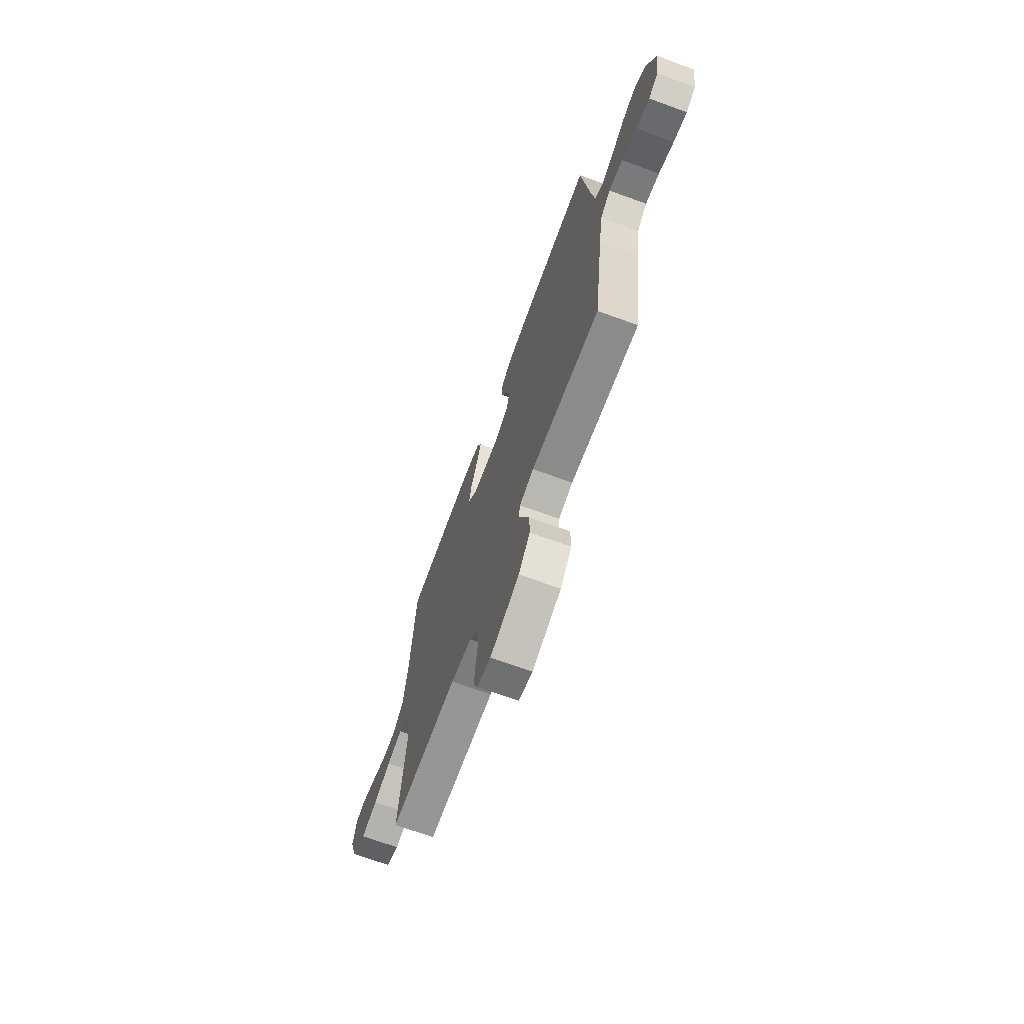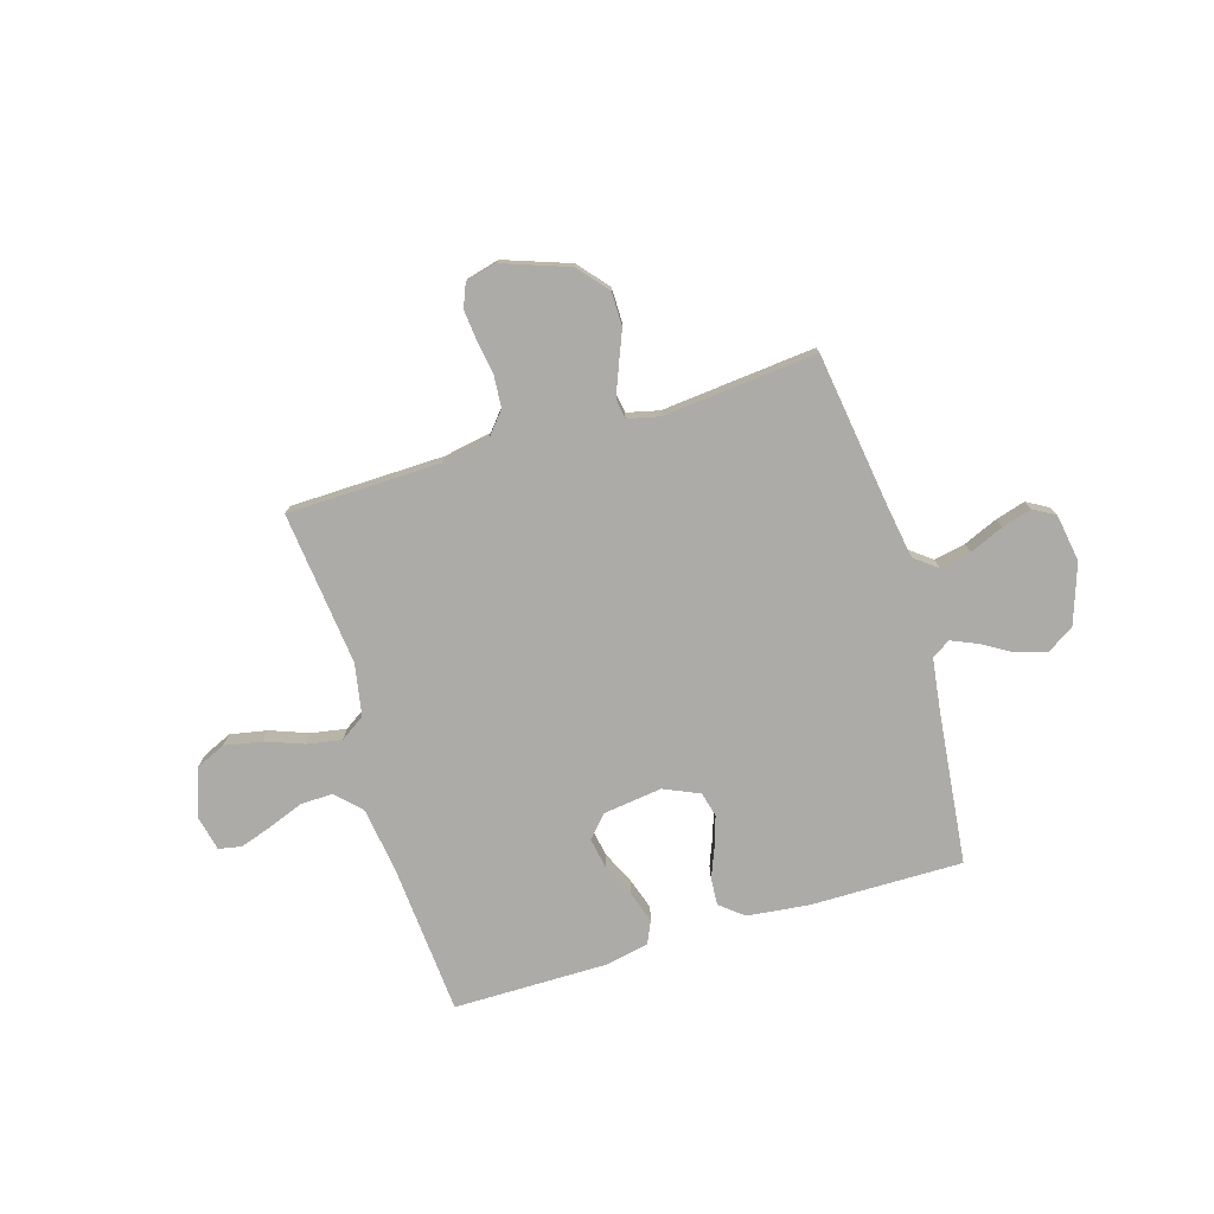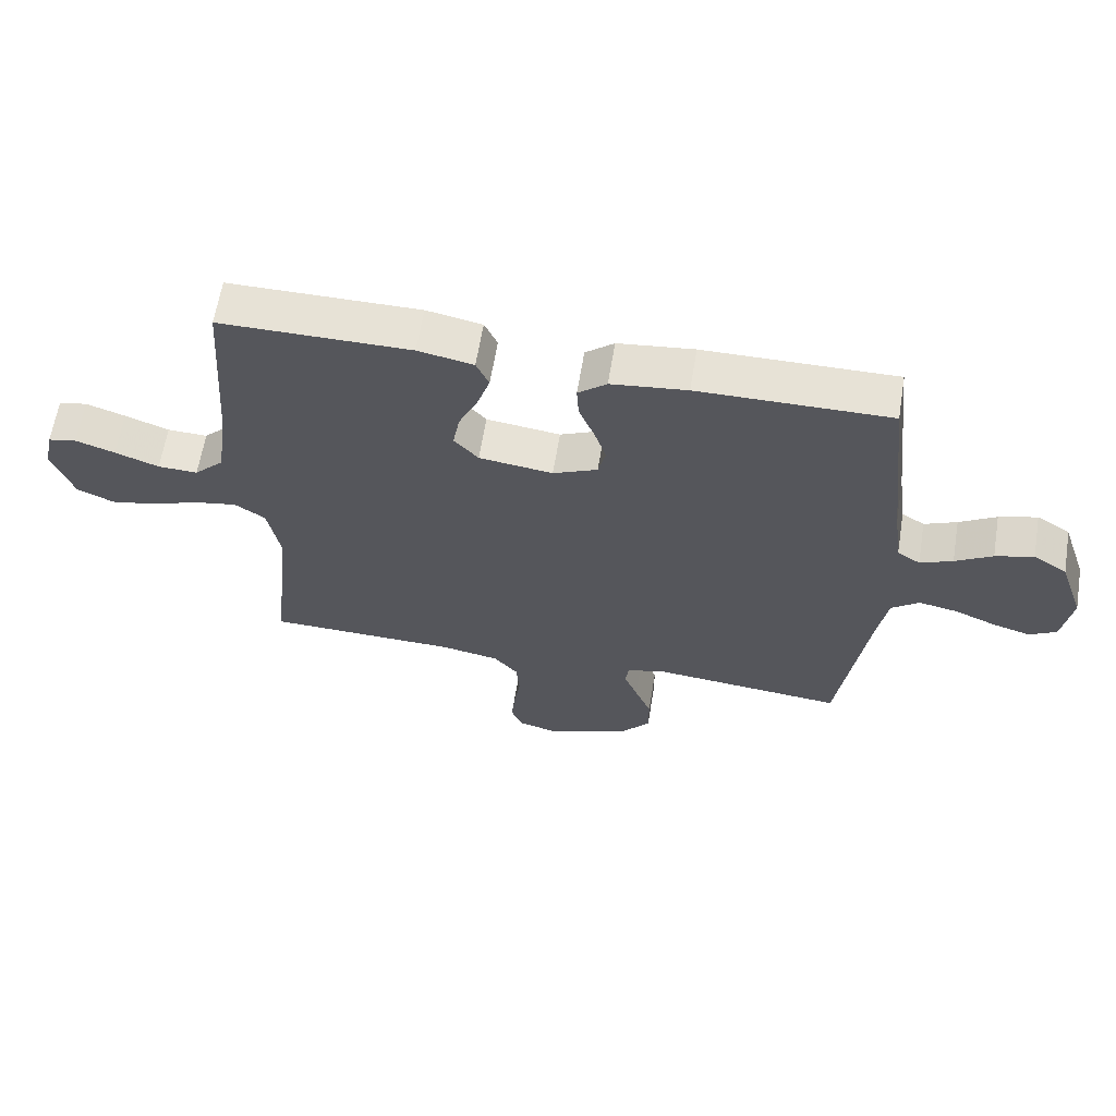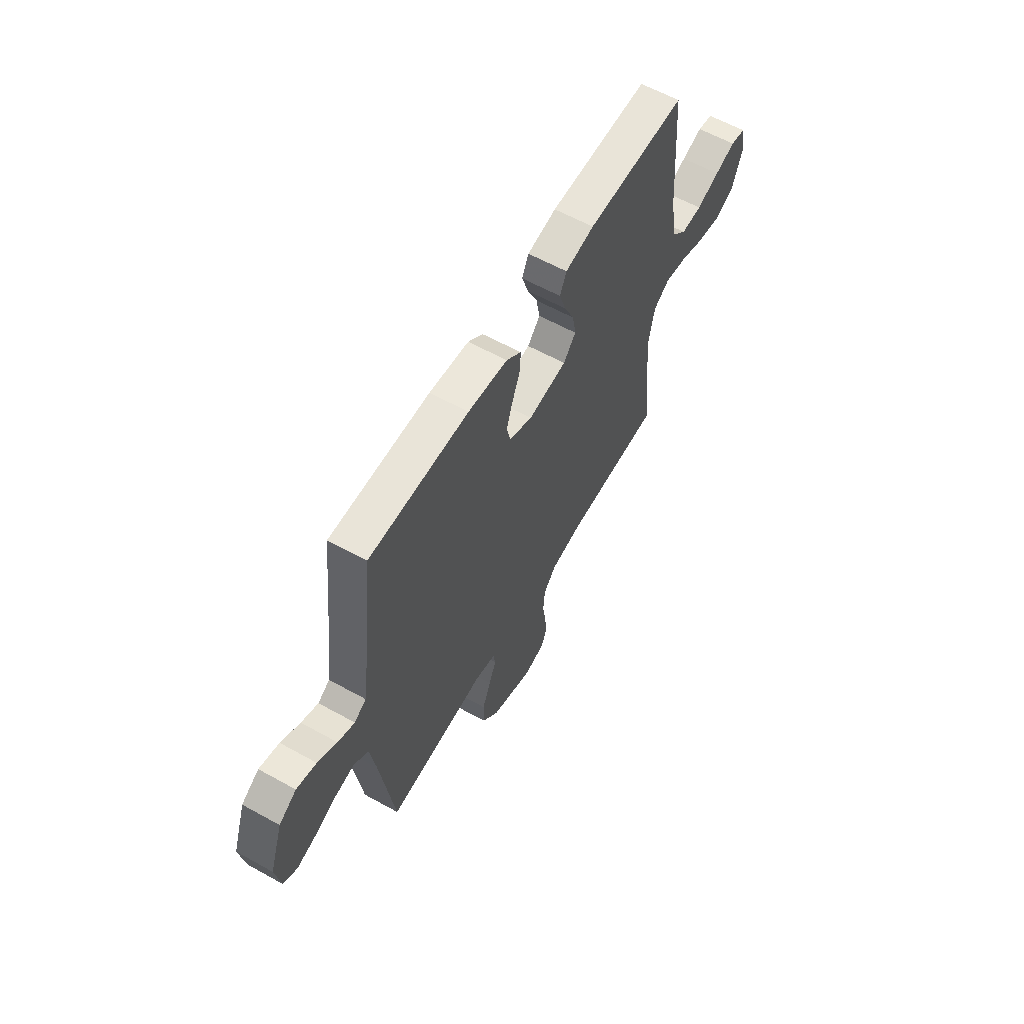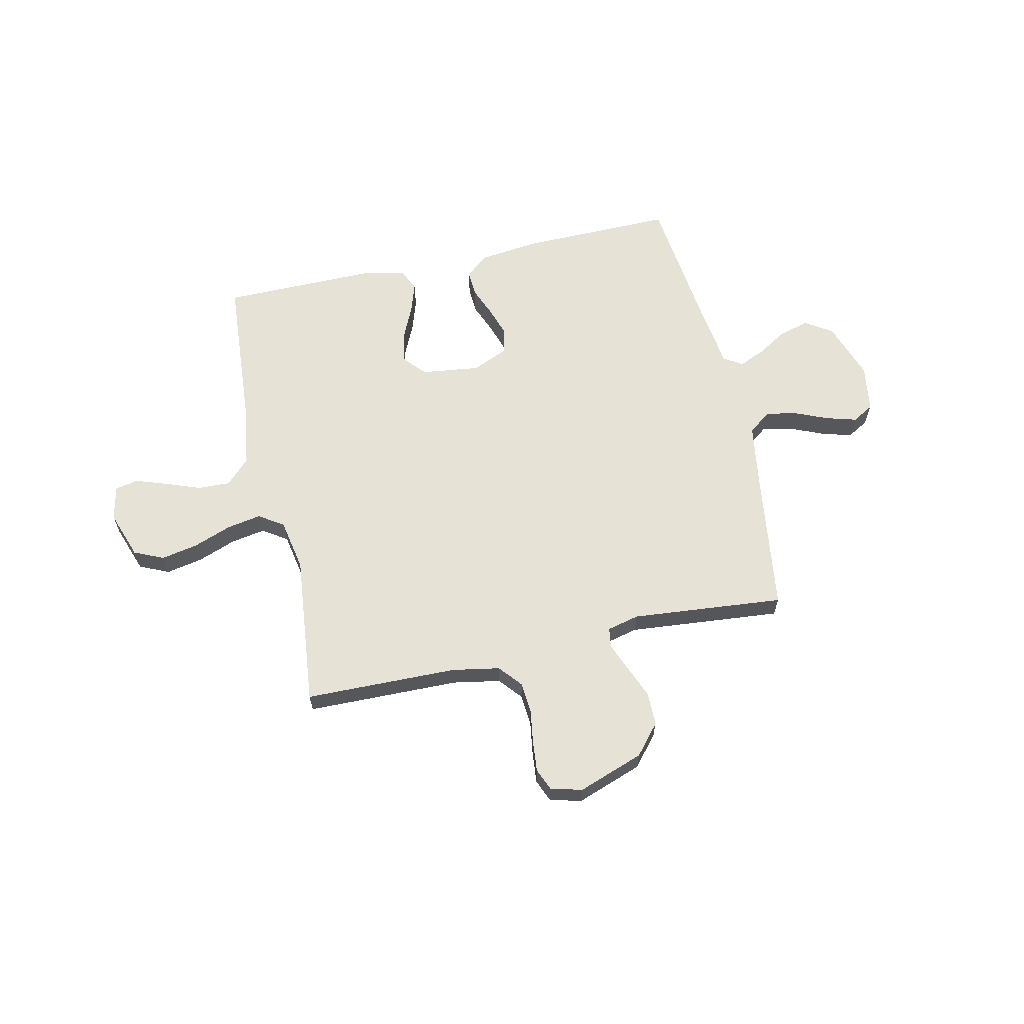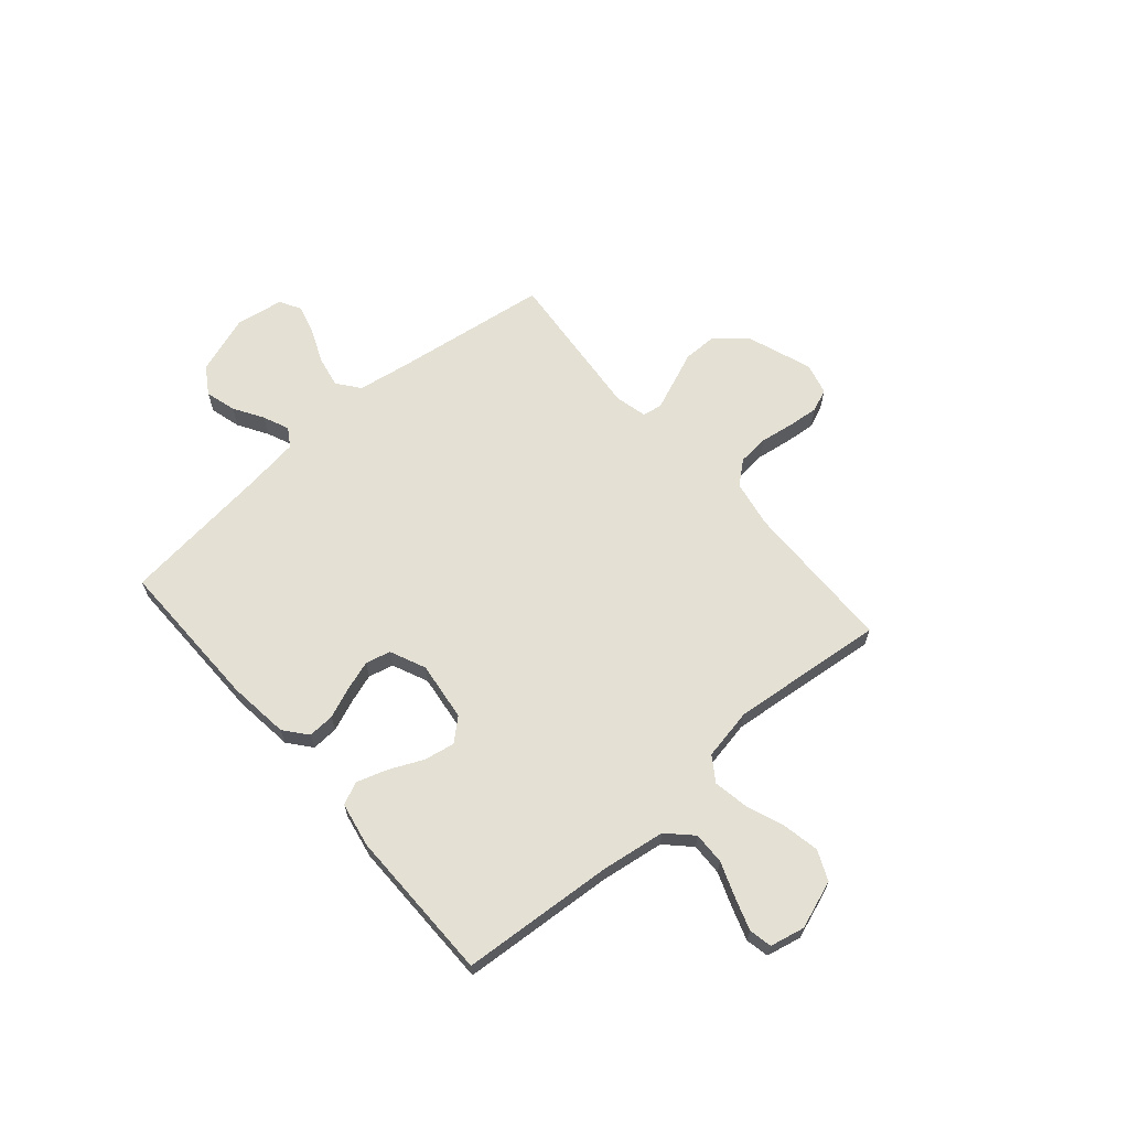
<metadata>
{"format":"obj","ext":"obj","renderer":"f3d","projection":"perspective","resolution":1024,"background":"white","views":[{"elev":-69.0,"azim":-110.1,"up":"+Z"},{"elev":-76.2,"azim":-163.1,"up":"+Y"},{"elev":62.8,"azim":-170.7,"up":"+Z"},{"elev":60.8,"azim":-60.5,"up":"+Z"},{"elev":63.0,"azim":167.4,"up":"+Y"},{"elev":65.2,"azim":49.1,"up":"+Y"}]}
</metadata>
<code>
v -0.5 0.07 -0.5
v -0.542 0.07 -0.2
v -0.559 0.07 -0.094
v -0.603 0.07 -0.06
v -0.664 0.07 -0.072
v -0.73 0.07 -0.1
v -0.789 0.07 -0.117
v -0.831 0.07 -0.093
v -0.846 0.07 0
v -0.806 0.07 0.116
v -0.753 0.07 0.15
v -0.693 0.07 0.133
v -0.635 0.07 0.098
v -0.584 0.07 0.076
v -0.548 0.07 0.099
v -0.534 0.07 0.2
v -0.5 0.07 0.5
v -0.2 0.07 0.497
v -0.081 0.07 0.483
v -0.036 0.07 0.446
v -0.039 0.07 0.394
v -0.063 0.07 0.334
v -0.082 0.07 0.276
v -0.07 0.07 0.227
v 0 0.07 0.196
v 0.116 0.07 0.211
v 0.154 0.07 0.254
v 0.143 0.07 0.314
v 0.113 0.07 0.379
v 0.093 0.07 0.44
v 0.113 0.07 0.484
v 0.2 0.07 0.501
v 0.5 0.07 0.5
v 0.522 0.07 0.2
v 0.54 0.07 0.075
v 0.587 0.07 0.028
v 0.65 0.07 0.03
v 0.719 0.07 0.056
v 0.781 0.07 0.077
v 0.826 0.07 0.068
v 0.841 0.07 0
v 0.808 0.07 -0.094
v 0.75 0.07 -0.12
v 0.678 0.07 -0.106
v 0.603 0.07 -0.078
v 0.535 0.07 -0.066
v 0.487 0.07 -0.098
v 0.468 0.07 -0.2
v 0.5 0.07 -0.5
v 0.2 0.07 -0.506
v 0.107 0.07 -0.523
v 0.069 0.07 -0.568
v 0.064 0.07 -0.629
v 0.074 0.07 -0.695
v 0.08 0.07 -0.756
v 0.062 0.07 -0.8
v 0 0.07 -0.816
v -0.129 0.07 -0.77
v -0.179 0.07 -0.711
v -0.179 0.07 -0.645
v -0.153 0.07 -0.581
v -0.131 0.07 -0.526
v -0.137 0.07 -0.487
v -0.2 0.07 -0.472
v -0.5 0 -0.5
v -0.542 0 -0.2
v -0.559 0 -0.094
v -0.603 0 -0.06
v -0.664 0 -0.072
v -0.73 0 -0.1
v -0.789 0 -0.117
v -0.831 0 -0.093
v -0.846 0 0
v -0.806 0 0.116
v -0.753 0 0.15
v -0.693 0 0.133
v -0.635 0 0.098
v -0.584 0 0.076
v -0.548 0 0.099
v -0.534 0 0.2
v -0.5 0 0.5
v -0.2 0 0.497
v -0.081 0 0.483
v -0.036 0 0.446
v -0.039 0 0.394
v -0.063 0 0.334
v -0.082 0 0.276
v -0.07 0 0.227
v 0 0 0.196
v 0.116 0 0.211
v 0.154 0 0.254
v 0.143 0 0.314
v 0.113 0 0.379
v 0.093 0 0.44
v 0.113 0 0.484
v 0.2 0 0.501
v 0.5 0 0.5
v 0.522 0 0.2
v 0.54 0 0.075
v 0.587 0 0.028
v 0.65 0 0.03
v 0.719 0 0.056
v 0.781 0 0.077
v 0.826 0 0.068
v 0.841 0 0
v 0.808 0 -0.094
v 0.75 0 -0.12
v 0.678 0 -0.106
v 0.603 0 -0.078
v 0.535 0 -0.066
v 0.487 0 -0.098
v 0.468 0 -0.2
v 0.5 0 -0.5
v 0.2 0 -0.506
v 0.107 0 -0.523
v 0.069 0 -0.568
v 0.064 0 -0.629
v 0.074 0 -0.695
v 0.08 0 -0.756
v 0.062 0 -0.8
v 0 0 -0.816
v -0.129 0 -0.77
v -0.179 0 -0.711
v -0.179 0 -0.645
v -0.153 0 -0.581
v -0.131 0 -0.526
v -0.137 0 -0.487
v -0.2 0 -0.472
f 58 59 60 61
f 58 61 62
f 57 58 62
f 56 57 62 63
f 53 54 55 56
f 48 49 50
f 47 48 50 51
f 42 43 44 45
f 42 45 46
f 41 42 46
f 40 41 46
f 37 38 39 40
f 37 40 46
f 36 37 46 47
f 31 32 33 34
f 31 34 35
f 28 29 30 31
f 27 28 31 35
f 26 27 35 36
f 19 20 21 22
f 19 22 23
f 16 17 18 19
f 15 16 19 23
f 14 15 23 24
f 10 11 12 13
f 10 13 14
f 9 10 14
f 8 9 14
f 5 6 7 8
f 4 5 8 14
f 3 4 14 24
f 64 1 2
f 63 64 2 3
f 53 56 63
f 52 53 63 3
f 26 36 47 51
f 25 26 51 52
f 3 24 25 52
f 125 124 123 122
f 126 125 122
f 126 122 121
f 127 126 121 120
f 120 119 118 117
f 114 113 112
f 115 114 112 111
f 109 108 107 106
f 110 109 106
f 110 106 105
f 110 105 104
f 104 103 102 101
f 110 104 101
f 111 110 101 100
f 98 97 96 95
f 99 98 95
f 95 94 93 92
f 99 95 92 91
f 100 99 91 90
f 86 85 84 83
f 87 86 83
f 83 82 81 80
f 87 83 80 79
f 88 87 79 78
f 77 76 75 74
f 78 77 74
f 78 74 73
f 78 73 72
f 72 71 70 69
f 78 72 69 68
f 88 78 68 67
f 66 65 128
f 67 66 128 127
f 127 120 117
f 67 127 117 116
f 115 111 100 90
f 116 115 90 89
f 116 89 88 67
f 1 65 66 2
f 2 66 67 3
f 3 67 68 4
f 4 68 69 5
f 5 69 70 6
f 6 70 71 7
f 7 71 72 8
f 8 72 73 9
f 9 73 74 10
f 10 74 75 11
f 11 75 76 12
f 12 76 77 13
f 13 77 78 14
f 14 78 79 15
f 15 79 80 16
f 16 80 81 17
f 17 81 82 18
f 18 82 83 19
f 19 83 84 20
f 20 84 85 21
f 21 85 86 22
f 22 86 87 23
f 23 87 88 24
f 24 88 89 25
f 25 89 90 26
f 26 90 91 27
f 27 91 92 28
f 28 92 93 29
f 29 93 94 30
f 30 94 95 31
f 31 95 96 32
f 32 96 97 33
f 33 97 98 34
f 34 98 99 35
f 35 99 100 36
f 36 100 101 37
f 37 101 102 38
f 38 102 103 39
f 39 103 104 40
f 40 104 105 41
f 41 105 106 42
f 42 106 107 43
f 43 107 108 44
f 44 108 109 45
f 45 109 110 46
f 46 110 111 47
f 47 111 112 48
f 48 112 113 49
f 49 113 114 50
f 50 114 115 51
f 51 115 116 52
f 52 116 117 53
f 53 117 118 54
f 54 118 119 55
f 55 119 120 56
f 56 120 121 57
f 57 121 122 58
f 58 122 123 59
f 59 123 124 60
f 60 124 125 61
f 61 125 126 62
f 62 126 127 63
f 63 127 128 64
f 64 128 65 1

</code>
